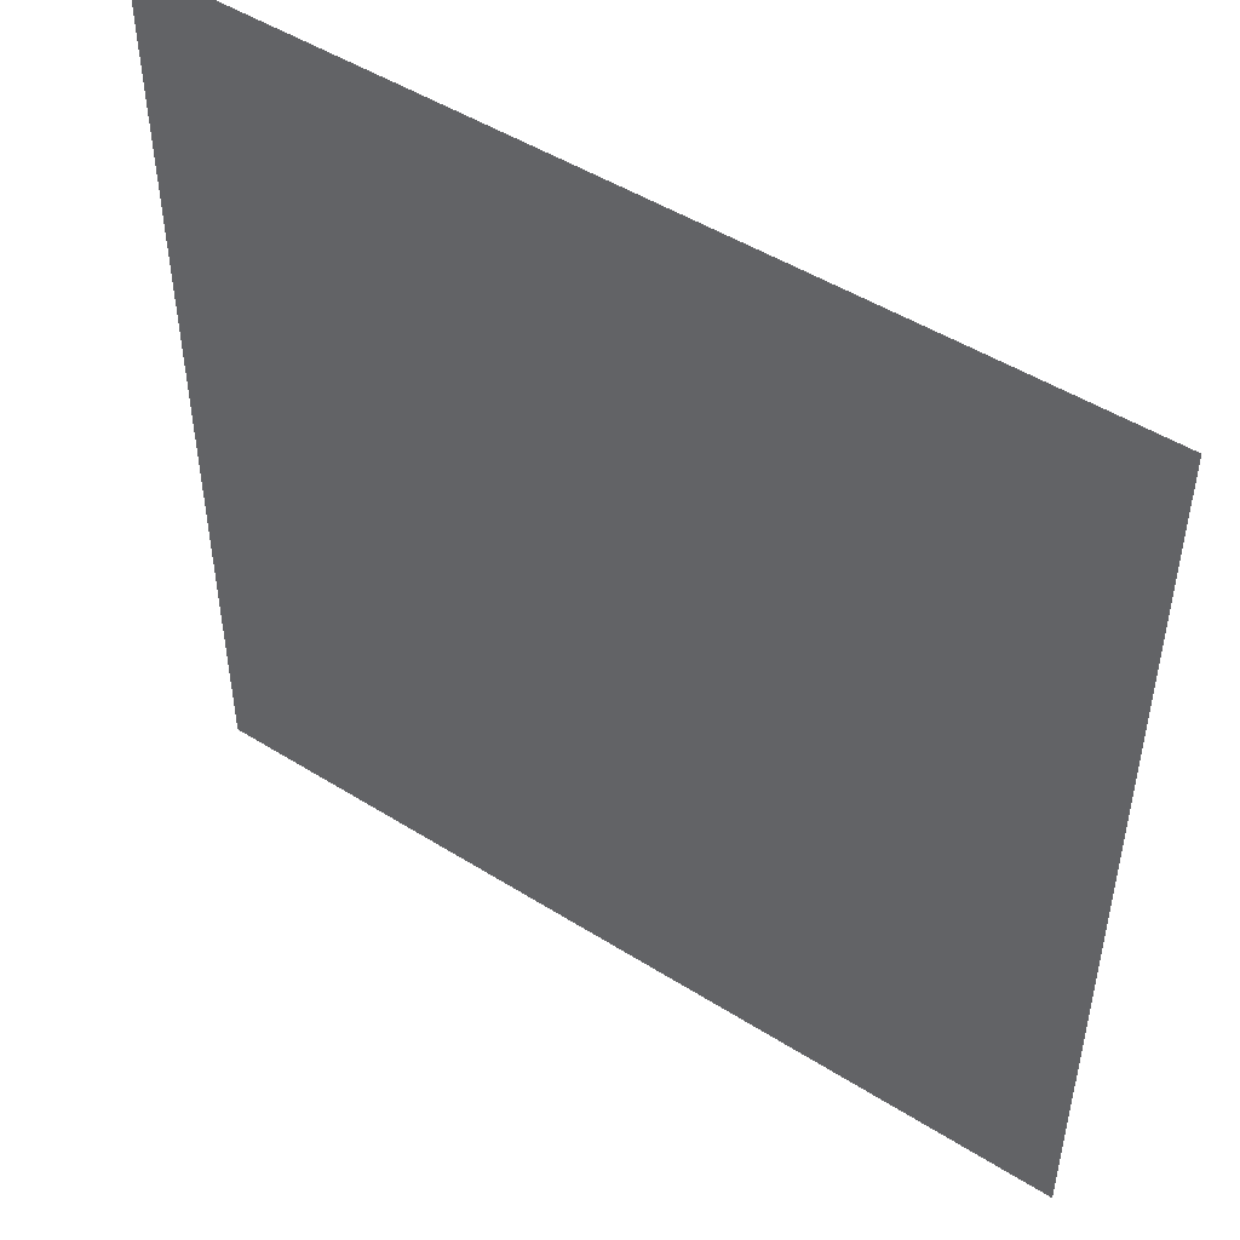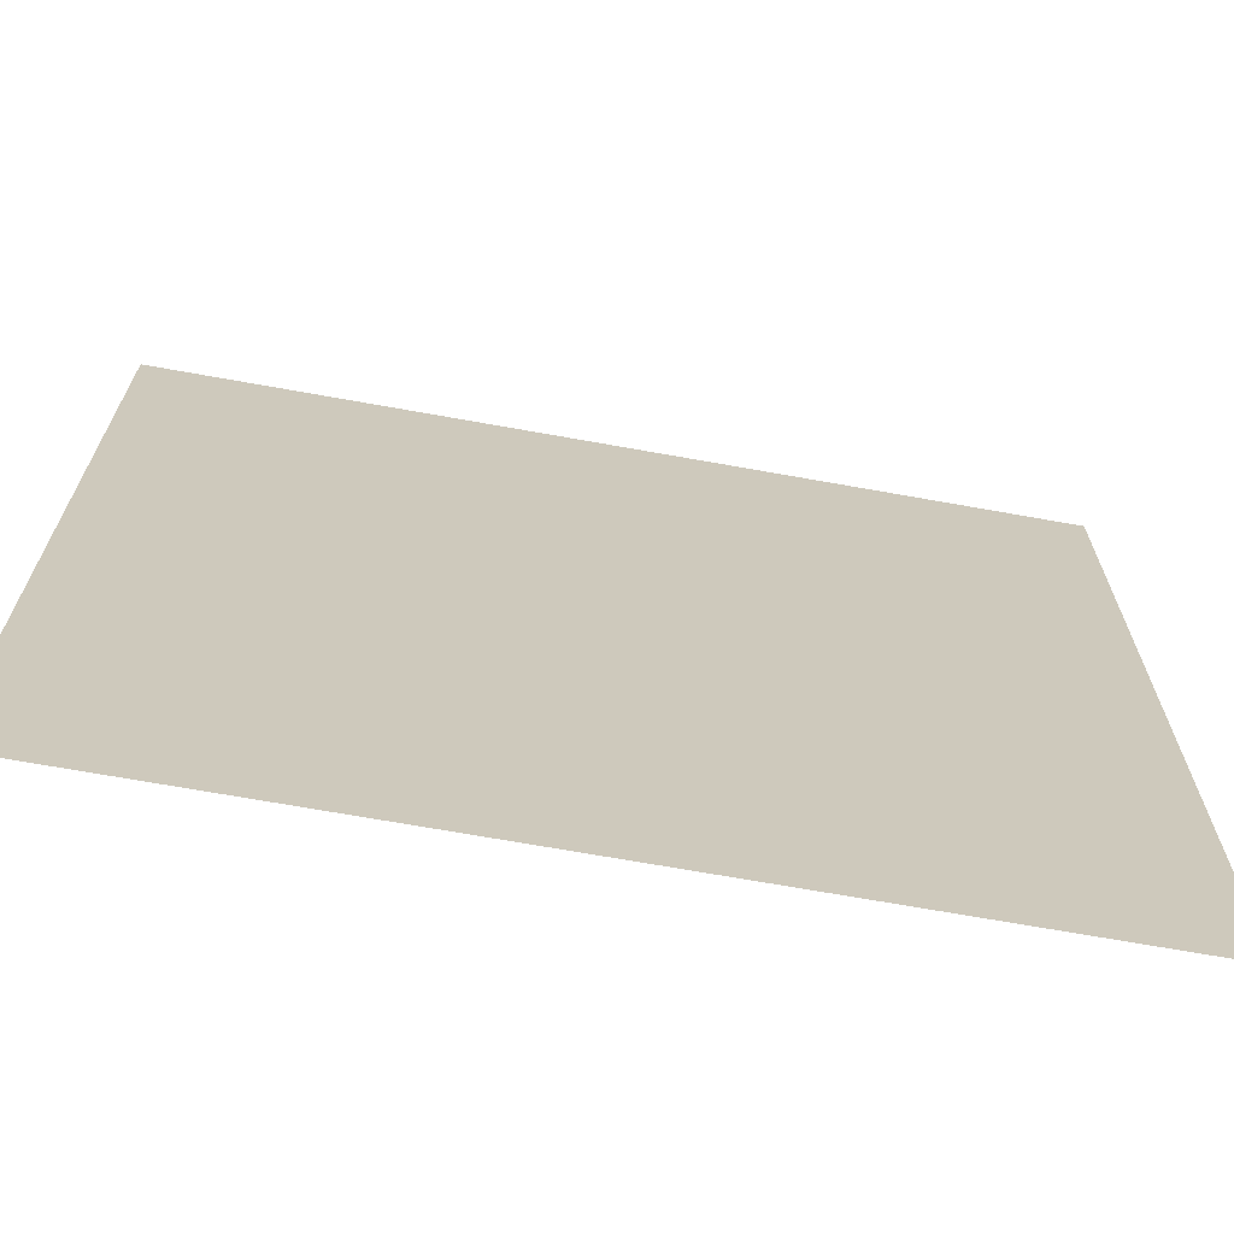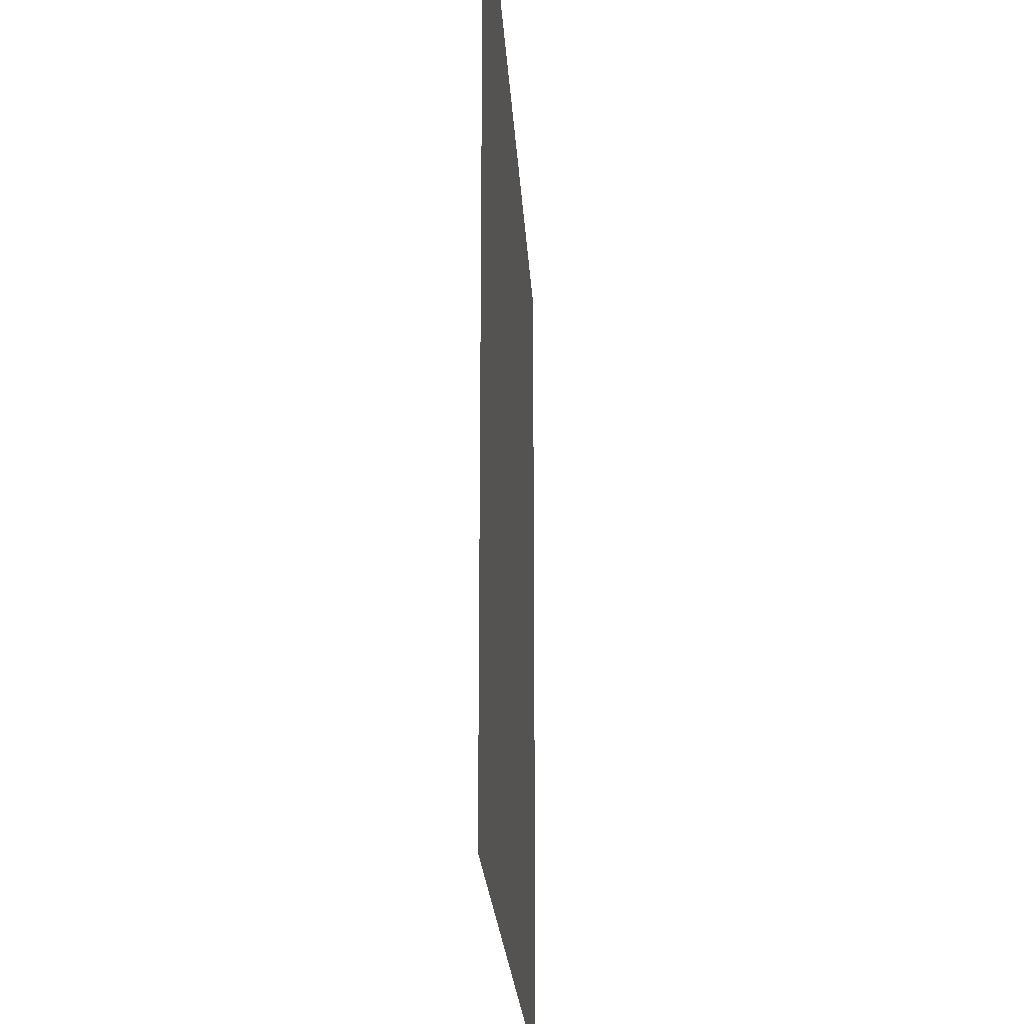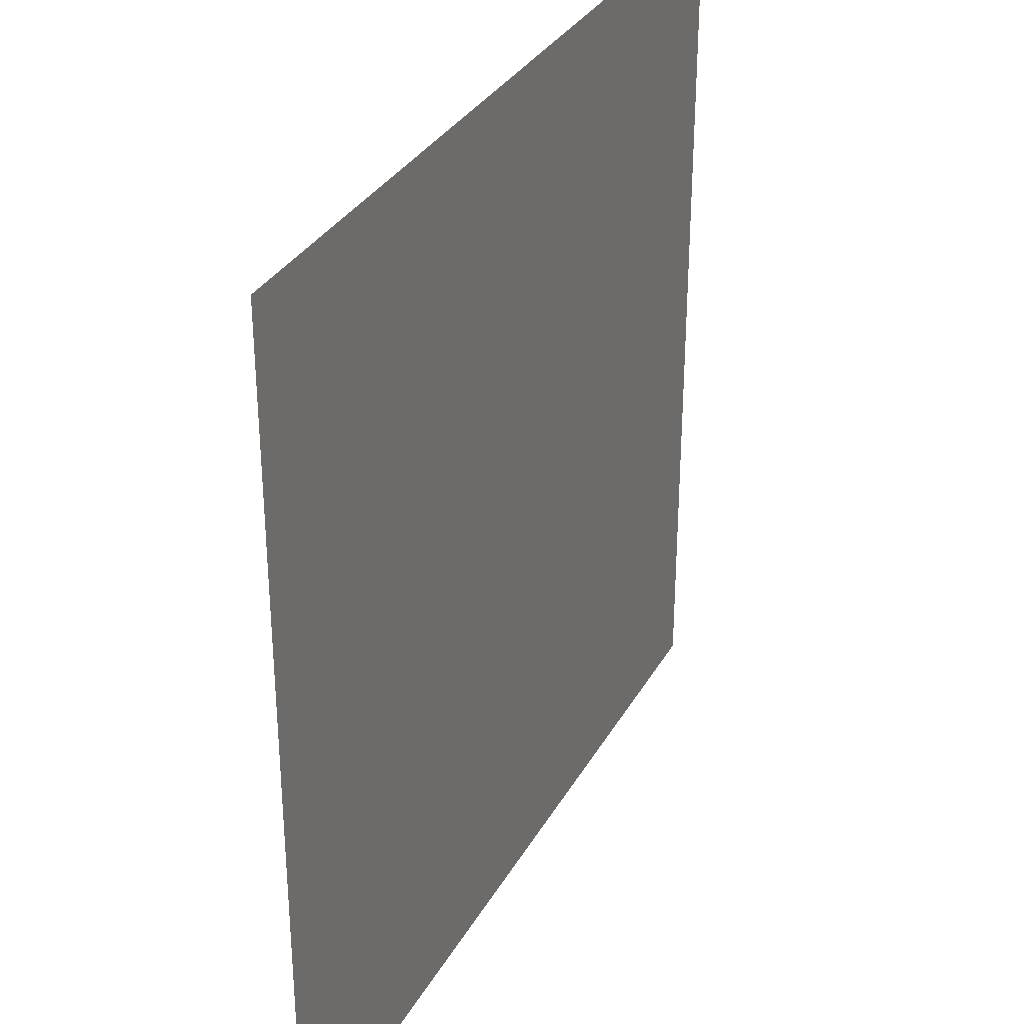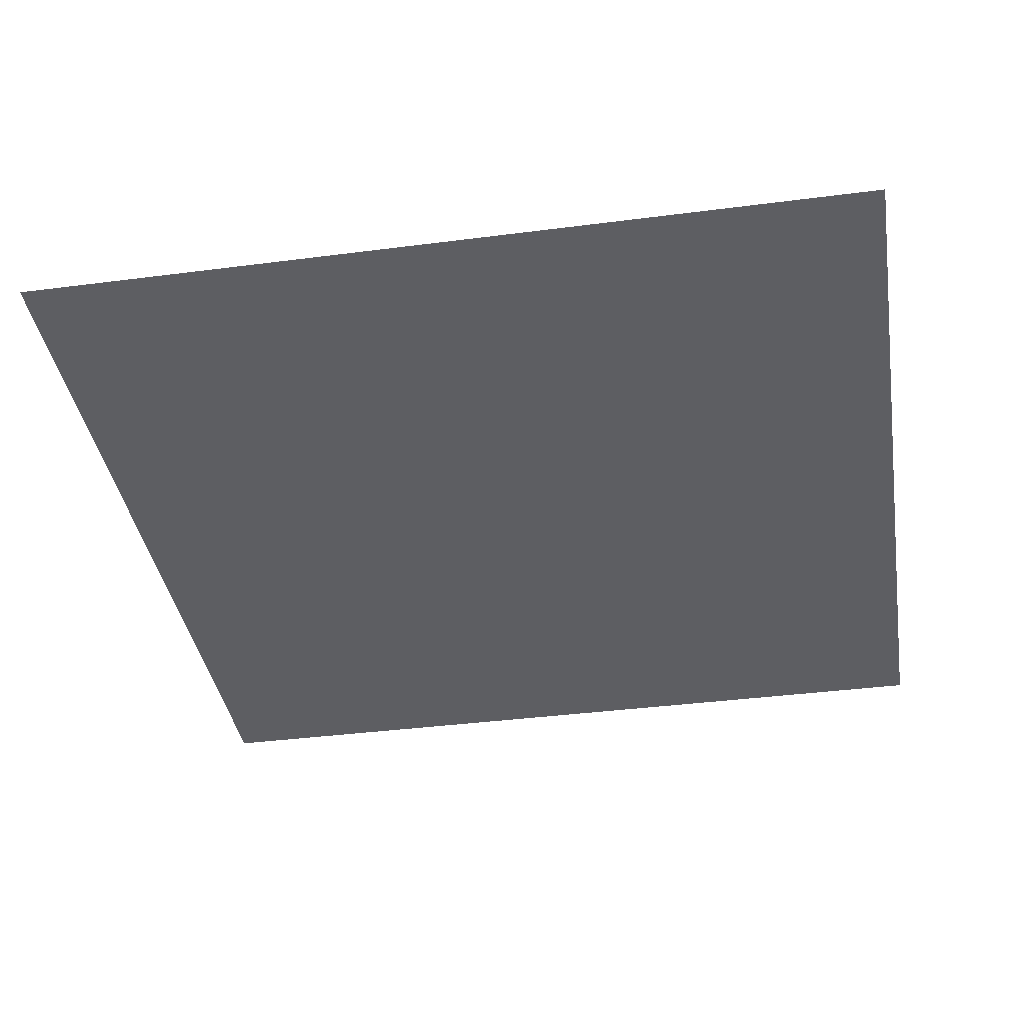
<metadata>
{"format":"obj","ext":"obj","renderer":"f3d","projection":"perspective","resolution":1024,"background":"white","views":[{"elev":48.4,"azim":-144.9,"up":"+Z"},{"elev":-69.1,"azim":-10.2,"up":"+Z"},{"elev":-21.8,"azim":93.2,"up":"+Z"},{"elev":32.6,"azim":-64.7,"up":"+Z"},{"elev":-38.4,"azim":99.3,"up":"+Y"}]}
</metadata>
<code>
v  -500 0 -500
v  -500 0  500
v   500 0 -500
v   500 0  500
f 1 2 4 3

</code>
